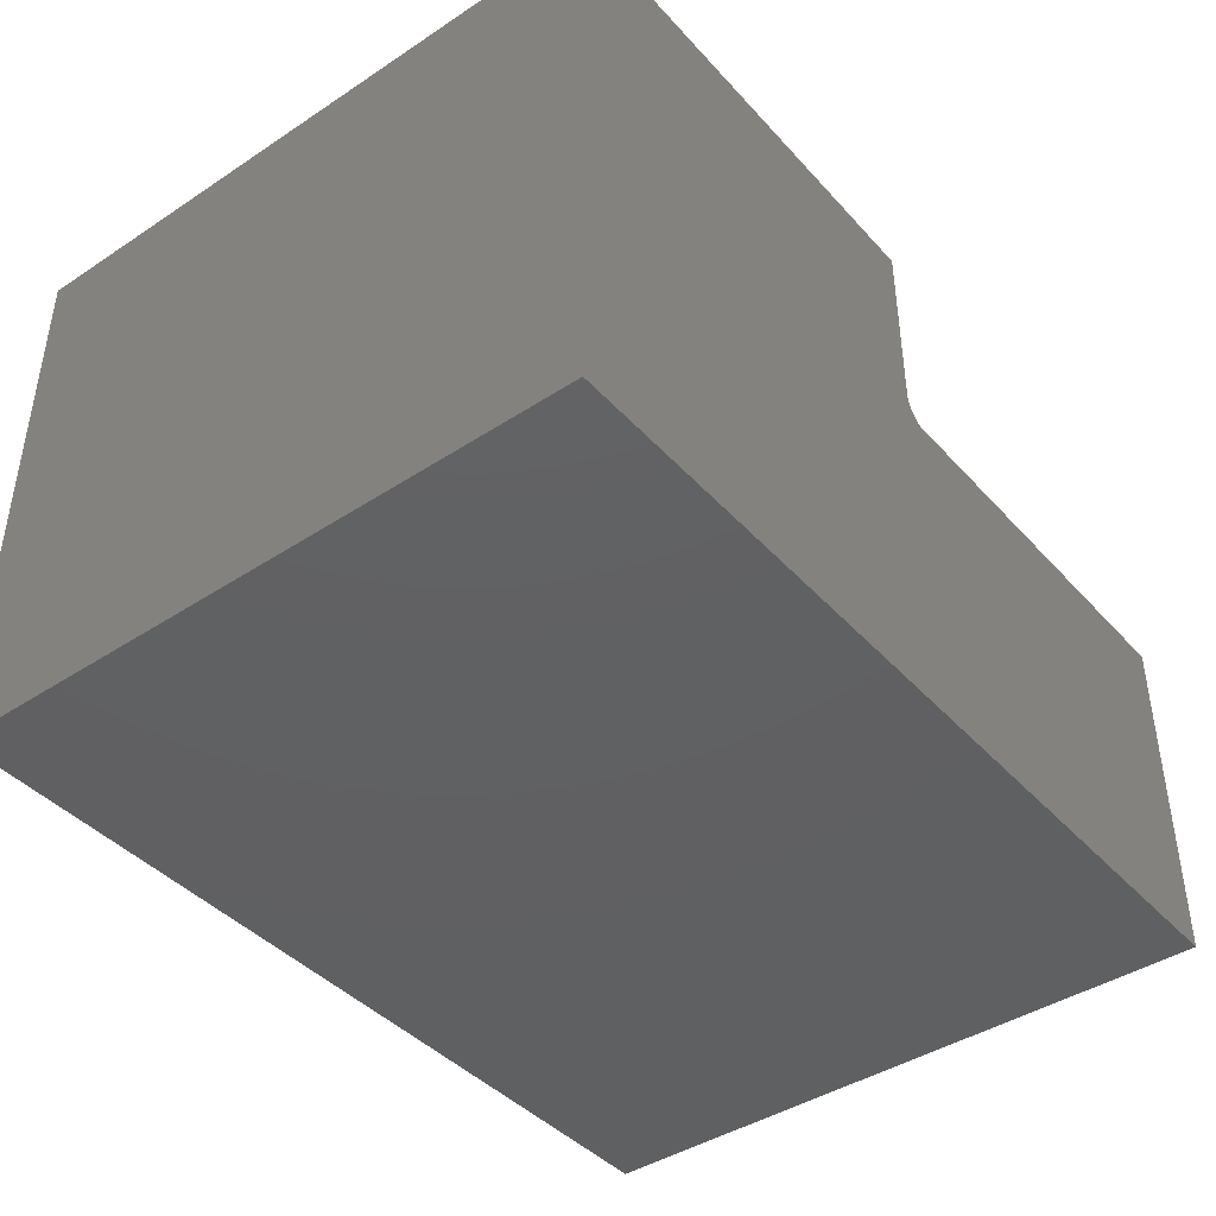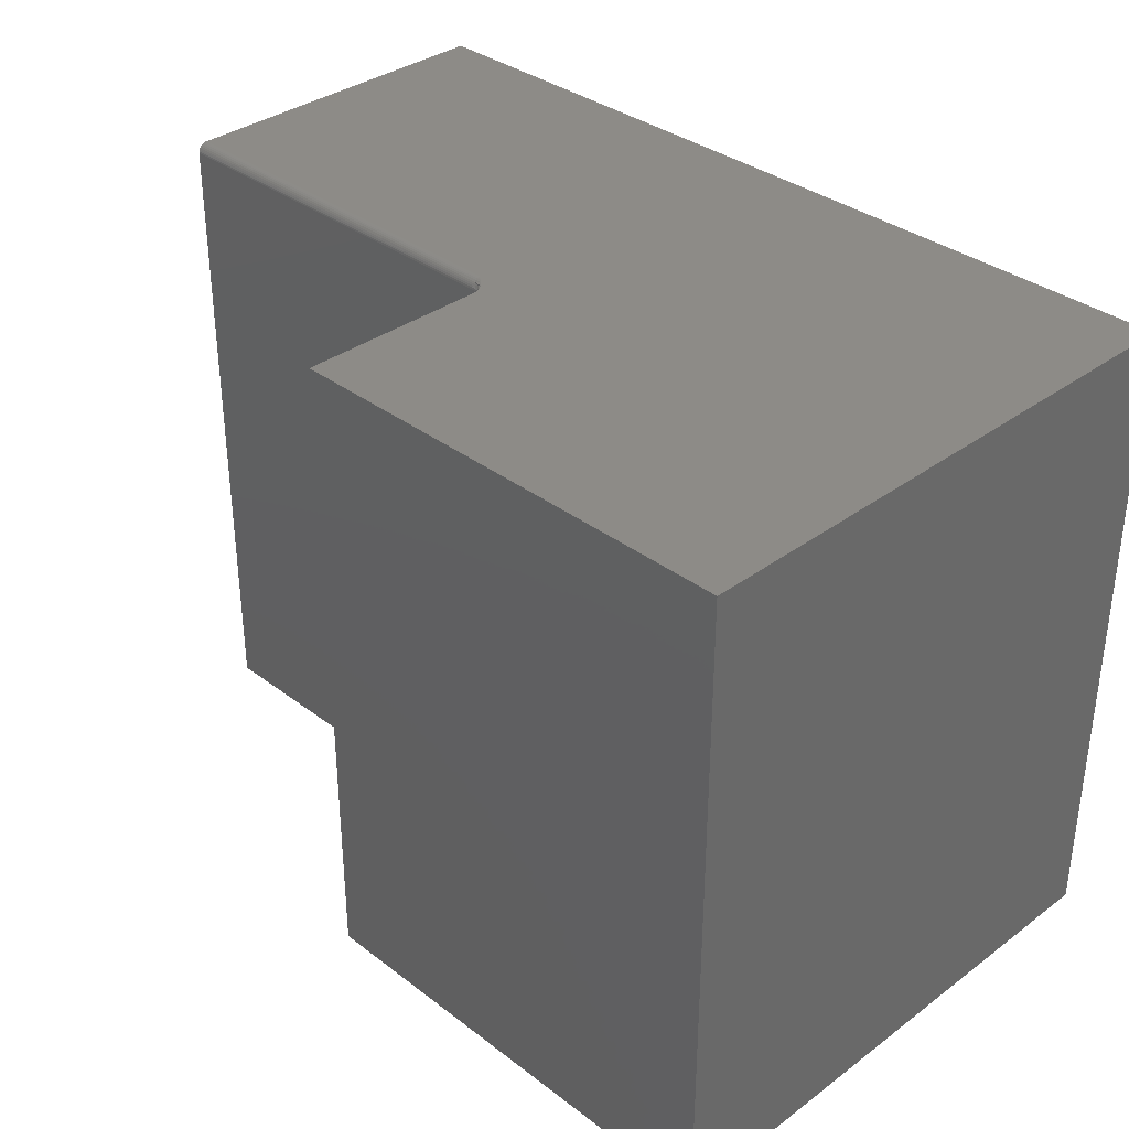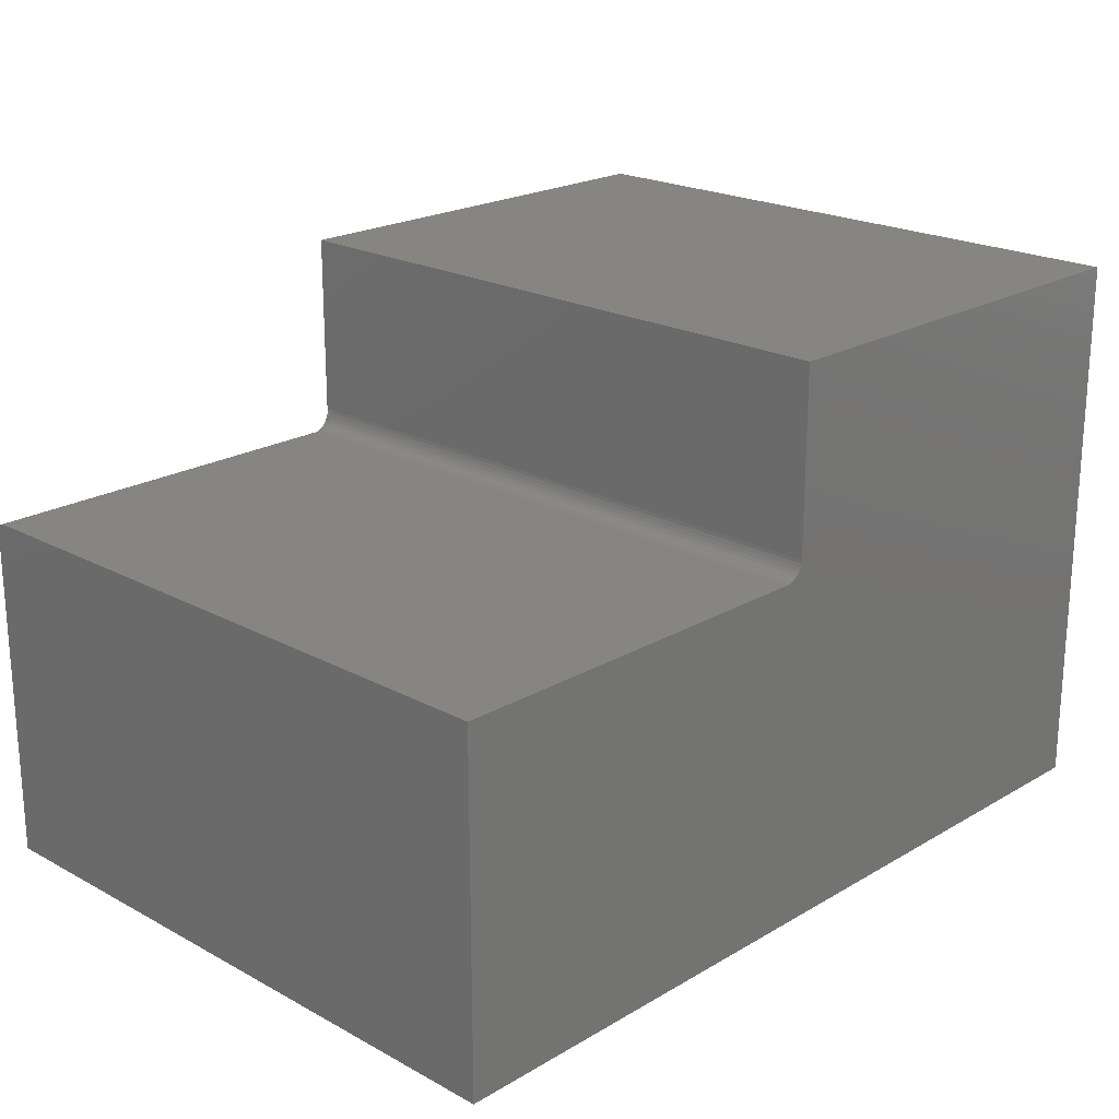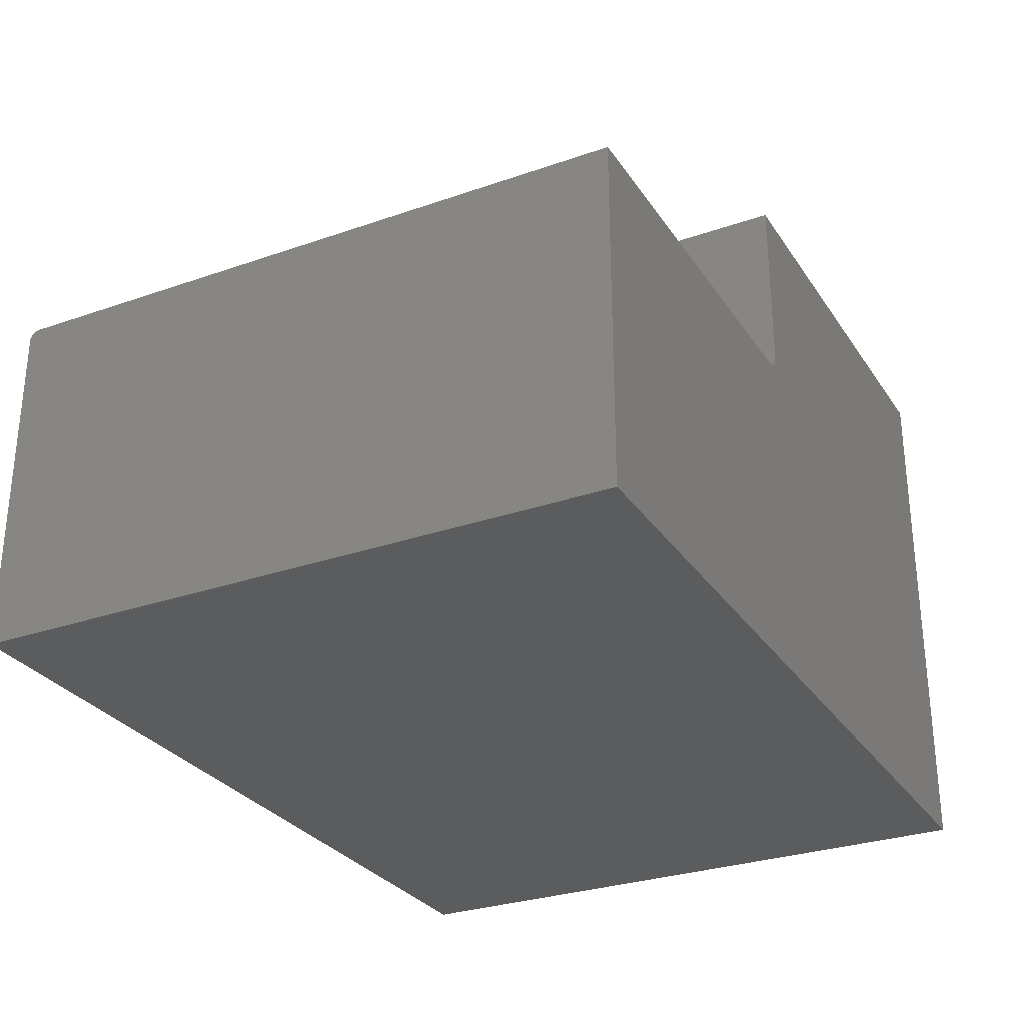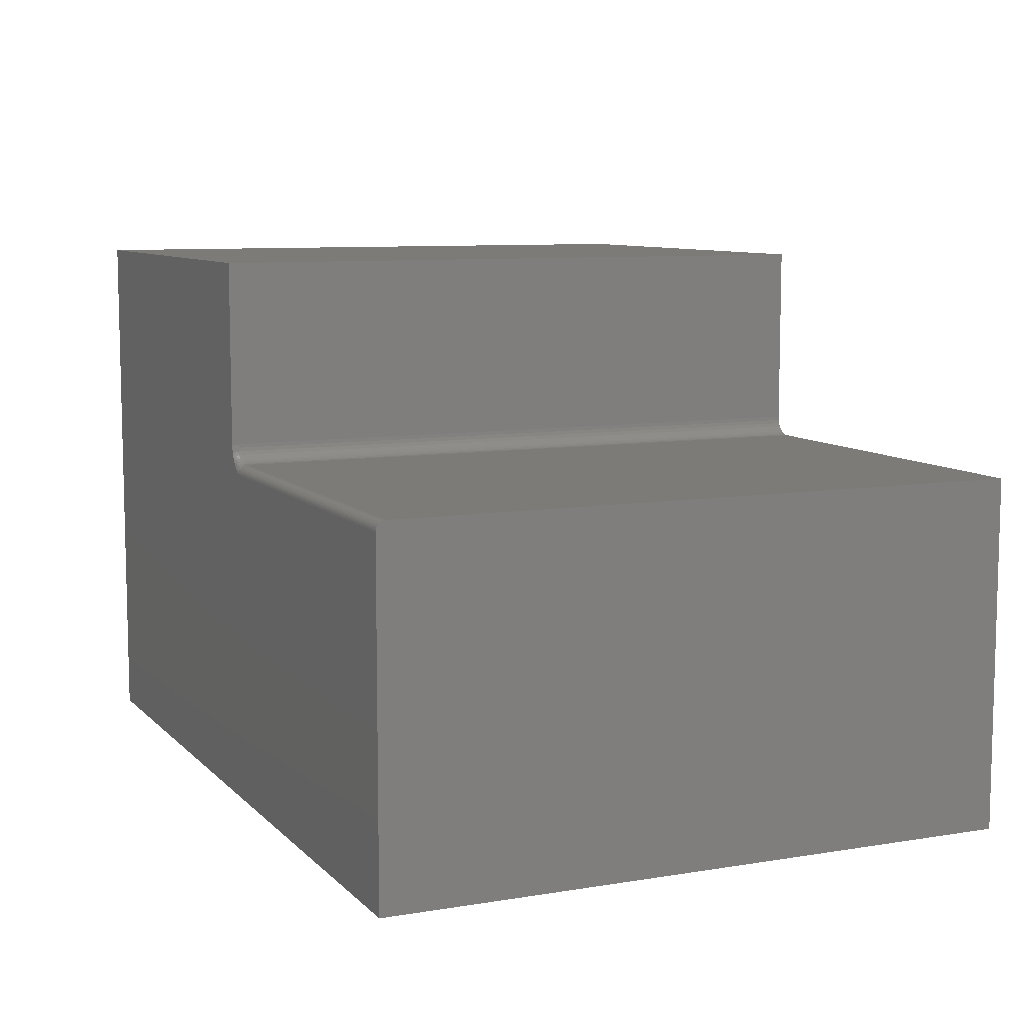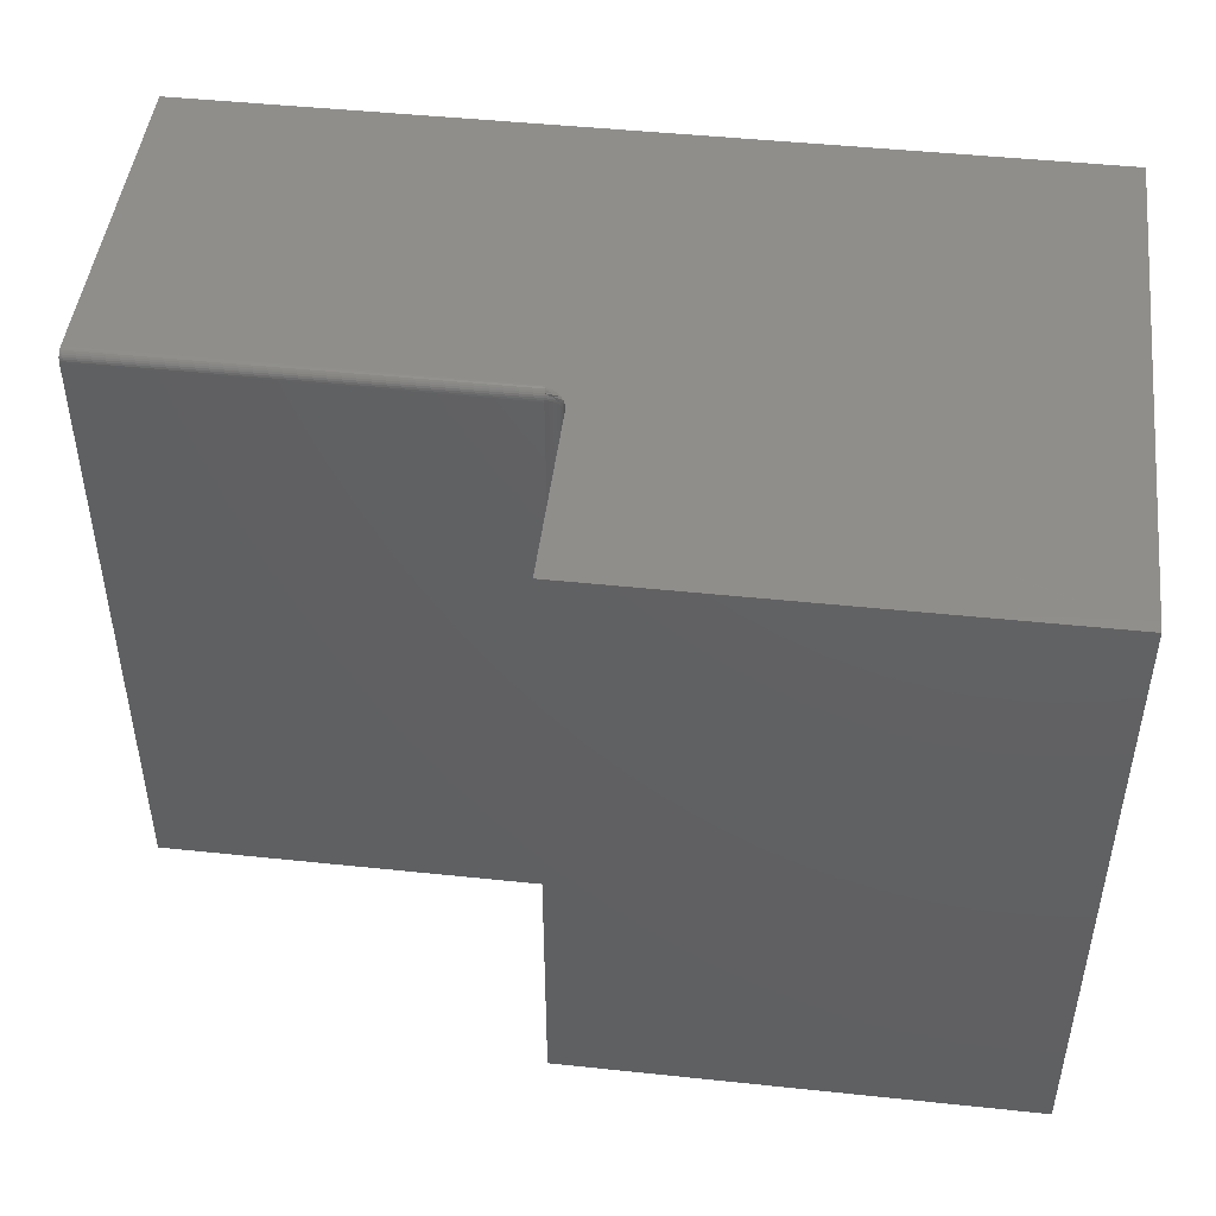
<metadata>
{"format":"stl","ext":"stl","renderer":"f3d","projection":"perspective","resolution":1024,"background":"white","views":[{"elev":-42.2,"azim":128.2,"up":"+Z"},{"elev":34.7,"azim":45.4,"up":"+Y"},{"elev":21.2,"azim":-46.1,"up":"+Z"},{"elev":-29.2,"azim":-62.7,"up":"+Z"},{"elev":8.7,"azim":-114.1,"up":"+Z"},{"elev":46.9,"azim":6.8,"up":"+Y"}]}
</metadata>
<code>
# stl→obj: 67 verts, 130 faces
v -0.02961 0.5234 -0.01719
v -0.6719 0.5234 -0.01719
v -0.02961 0.5231 -0.01414
v -0.6719 0.5231 -0.01414
v -0.02961 0.5222 -0.01121
v -0.6719 0.5222 -0.01121
v -0.02961 0.5208 -0.008507
v -0.6719 0.5208 -0.008507
v -0.02961 0.5189 -0.006139
v -0.6719 0.5189 -0.006139
v -0.02961 0.5165 -0.004196
v -0.6719 0.5165 -0.004196
v -0.02961 0.5138 -0.002752
v -0.6719 0.5138 -0.002752
v -0.02961 0.5109 -0.001863
v -0.6719 0.5109 -0.001863
v -0.02961 0.5078 -0.001563
v -0.6719 0.5078 -0.001563
v -0.02961 -0.5234 -0.001563
v -0.6719 -0.5234 -0.001563
v 0.001645 0.5234 0.3277
v 0.001645 0.5234 0.02701
v 0.001645 0.5157 0.02901
v 0.001645 0.5078 0.02969
v 0.001645 -0.5234 0.02969
v 0.001645 -0.5234 0.3277
v 0.001266 0.5234 0.02183
v 0.75 0.5234 0.3277
v 0.001044 0.5234 0.02049
v 0.0001406 0.5234 0.01668
v 0.75 0.5234 -0.5703
v -0.007241 0.5234 0.002391
v -0.002874 0.5234 0.009225
v -0.6719 0.5234 -0.5703
v -0.01982 0.5234 -0.01
v -0.01476 0.5234 -0.005732
v 0.75 -0.5234 -0.5703
v -0.003622 -0.5234 0.01233
v -0.007508 -0.5234 0.00759
v -0.01224 -0.5234 0.003704
v -0.01765 -0.5234 0.0008163
v -0.02351 -0.5234 -0.000962
v -0.6719 -0.5234 -0.5703
v 0.75 -0.5234 0.3277
v 0.001044 -0.5234 0.02359
v -0.000734 -0.5234 0.01773
v -0.007508 0.5078 0.00759
v -0.003622 0.5078 0.01233
v -0.000734 0.5078 0.01773
v 0.001044 0.5078 0.02359
v -0.01224 0.5078 0.003704
v -0.01765 0.5078 0.0008163
v -0.02351 0.5078 -0.000962
v -0.000734 0.5146 0.01706
v -0.000734 0.5212 0.01507
v -0.003622 0.5191 0.01008
v -0.01765 0.5178 -0.002218
v -0.01765 0.5147 -0.0005542
v -0.01224 0.5158 0.002114
v -0.007508 0.5173 0.005704
v -0.02351 0.5168 -0.003697
v -0.003622 0.5136 0.01176
v -0.007508 0.5126 0.007114
v -0.01224 0.5119 0.003303
v -0.01765 0.5113 0.0004703
v -0.02351 0.511 -0.001274
v -0.02351 0.514 -0.002197
f 1 2 3
f 3 2 4
f 3 4 5
f 5 4 6
f 5 6 7
f 7 6 8
f 7 8 9
f 9 8 10
f 9 10 11
f 11 10 12
f 11 12 13
f 13 12 14
f 13 14 15
f 15 14 16
f 15 16 17
f 17 16 18
f 17 18 19
f 19 18 20
f 21 22 23
f 21 23 24
f 21 24 25
f 21 25 26
f 27 28 29
f 30 29 28
f 28 31 32
f 28 32 33
f 28 33 30
f 31 34 2
f 31 2 1
f 31 1 35
f 31 35 36
f 31 36 32
f 28 27 22
f 28 22 21
f 37 38 39
f 37 39 40
f 37 40 41
f 37 41 42
f 37 42 19
f 37 19 20
f 37 20 43
f 44 26 25
f 44 25 45
f 44 45 46
f 44 46 38
f 44 38 37
f 47 38 48
f 48 38 46
f 48 46 49
f 49 46 45
f 49 45 50
f 50 45 25
f 50 25 24
f 38 47 39
f 39 47 51
f 39 51 40
f 40 51 52
f 40 52 41
f 41 52 53
f 41 53 42
f 42 53 17
f 42 17 19
f 50 23 54
f 36 35 7
f 3 35 1
f 35 3 5
f 7 35 5
f 23 50 24
f 29 30 55
f 55 30 33
f 33 56 55
f 22 27 29
f 22 29 54
f 22 54 23
f 57 58 59
f 57 59 60
f 57 60 56
f 57 56 33
f 57 33 32
f 9 11 61
f 9 61 57
f 9 57 32
f 9 32 36
f 9 36 7
f 50 54 49
f 49 54 62
f 49 62 48
f 48 62 63
f 48 63 47
f 47 63 64
f 47 64 51
f 51 64 65
f 51 65 52
f 52 65 66
f 52 66 53
f 53 66 15
f 53 15 17
f 29 55 54
f 54 55 56
f 54 56 62
f 62 56 60
f 62 60 63
f 63 60 59
f 63 59 64
f 64 59 58
f 64 58 65
f 65 58 67
f 65 67 66
f 66 67 13
f 66 13 15
f 57 61 58
f 58 61 67
f 61 11 67
f 67 11 13
f 28 21 44
f 44 21 26
f 2 34 14
f 43 20 18
f 43 18 16
f 43 16 14
f 43 14 34
f 4 2 14
f 4 14 12
f 4 12 10
f 4 10 8
f 4 8 6
f 31 28 37
f 37 28 44
f 43 34 37
f 37 34 31

</code>
